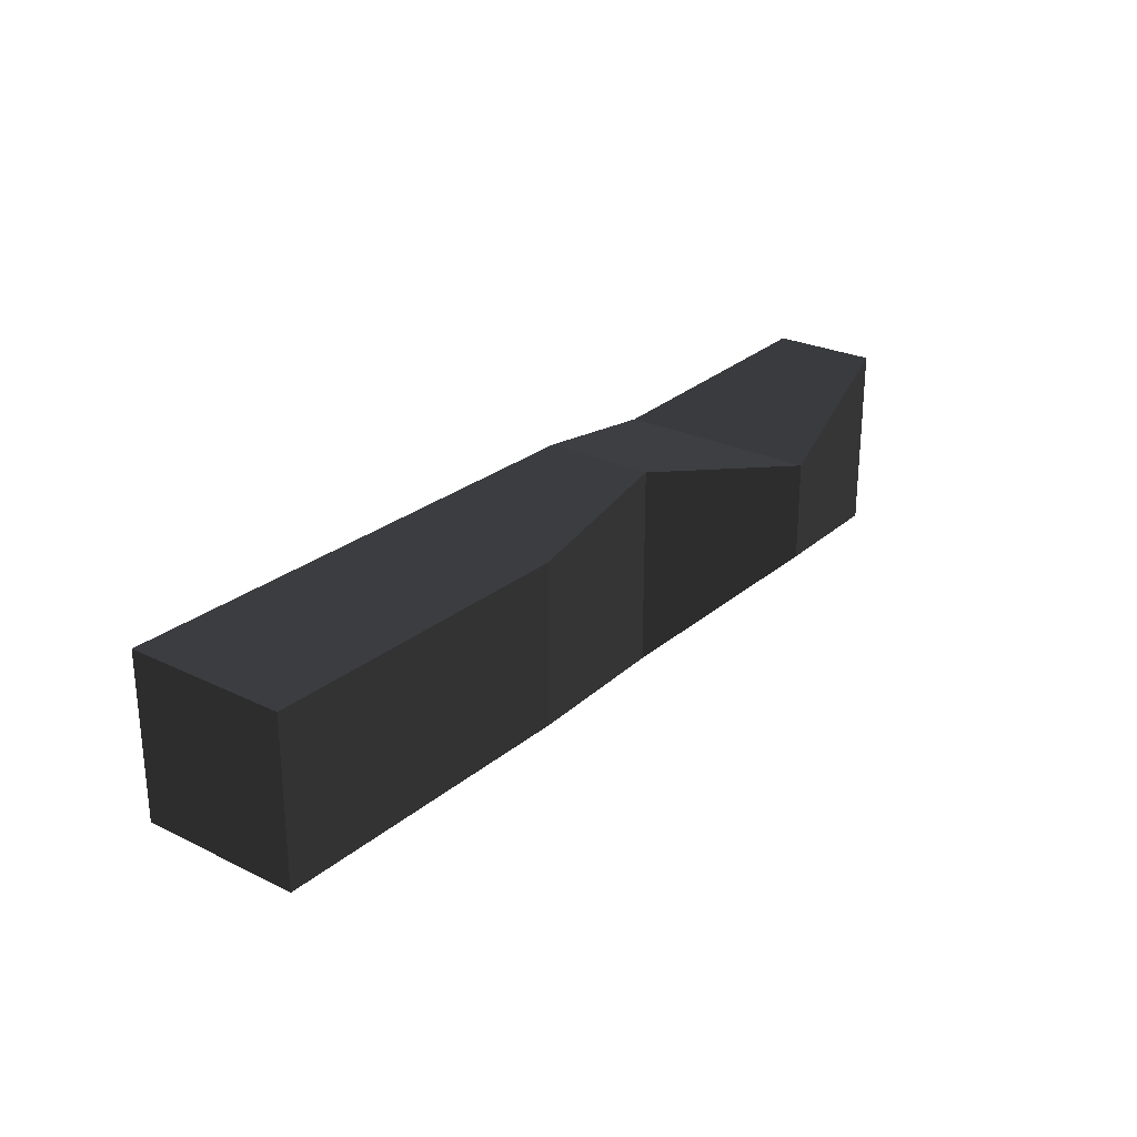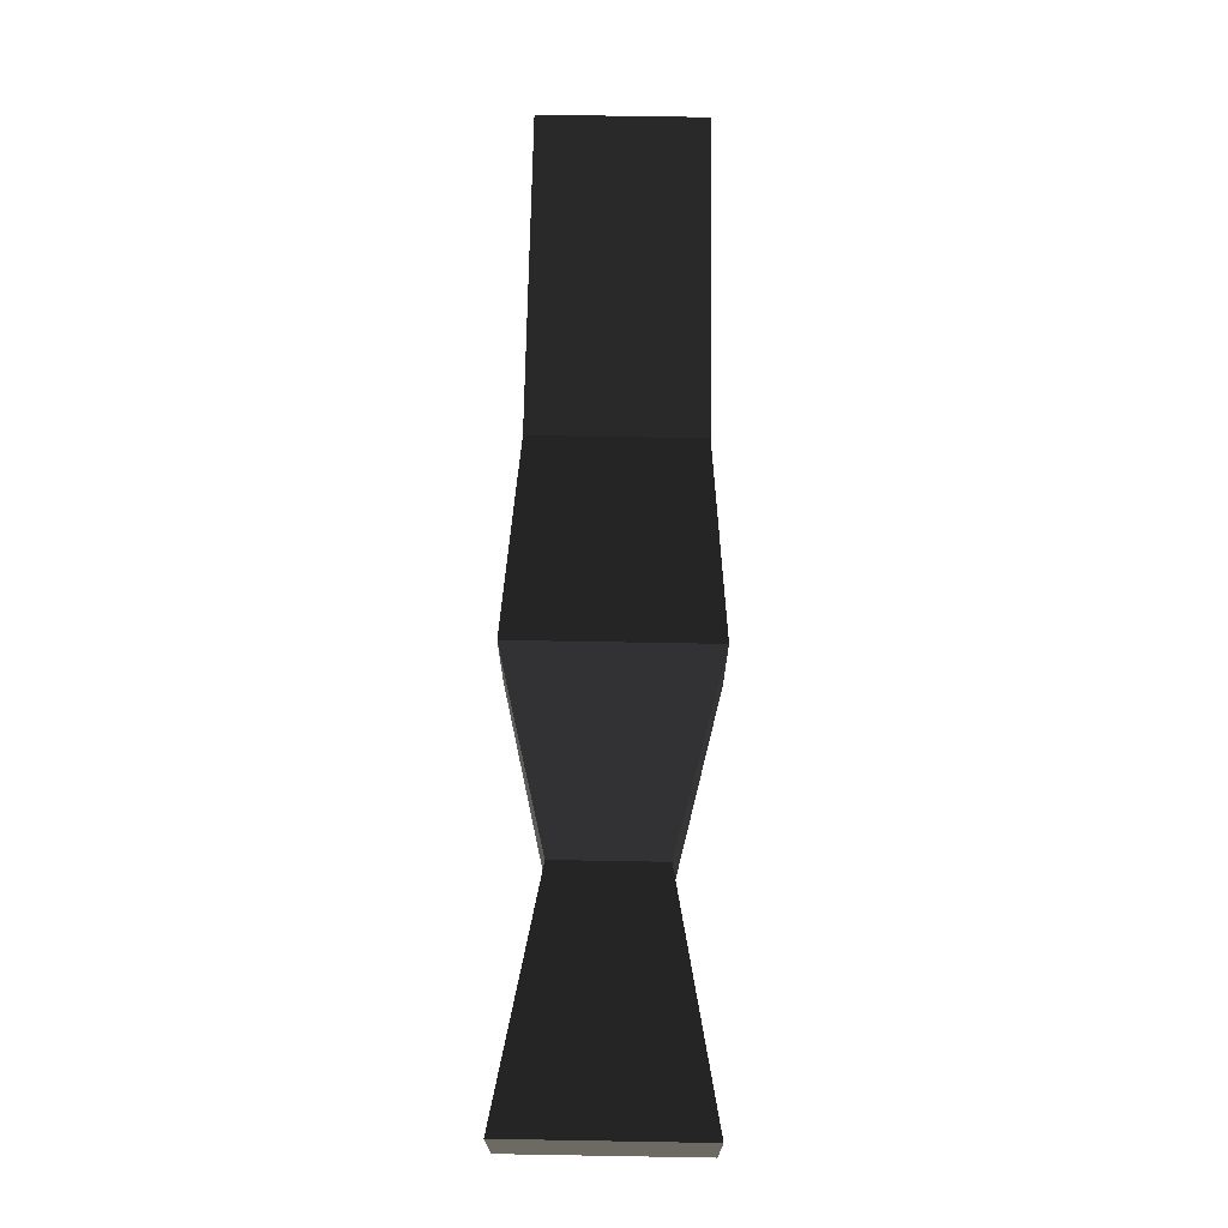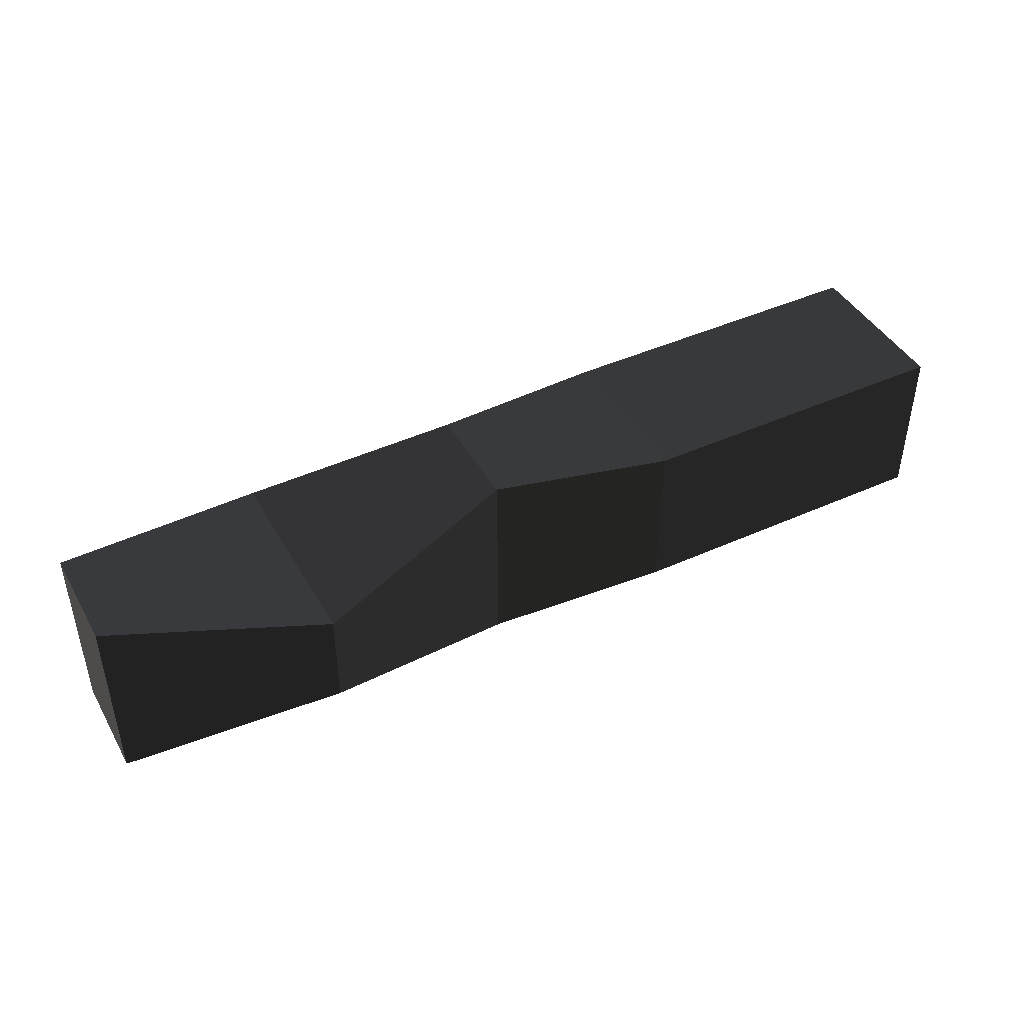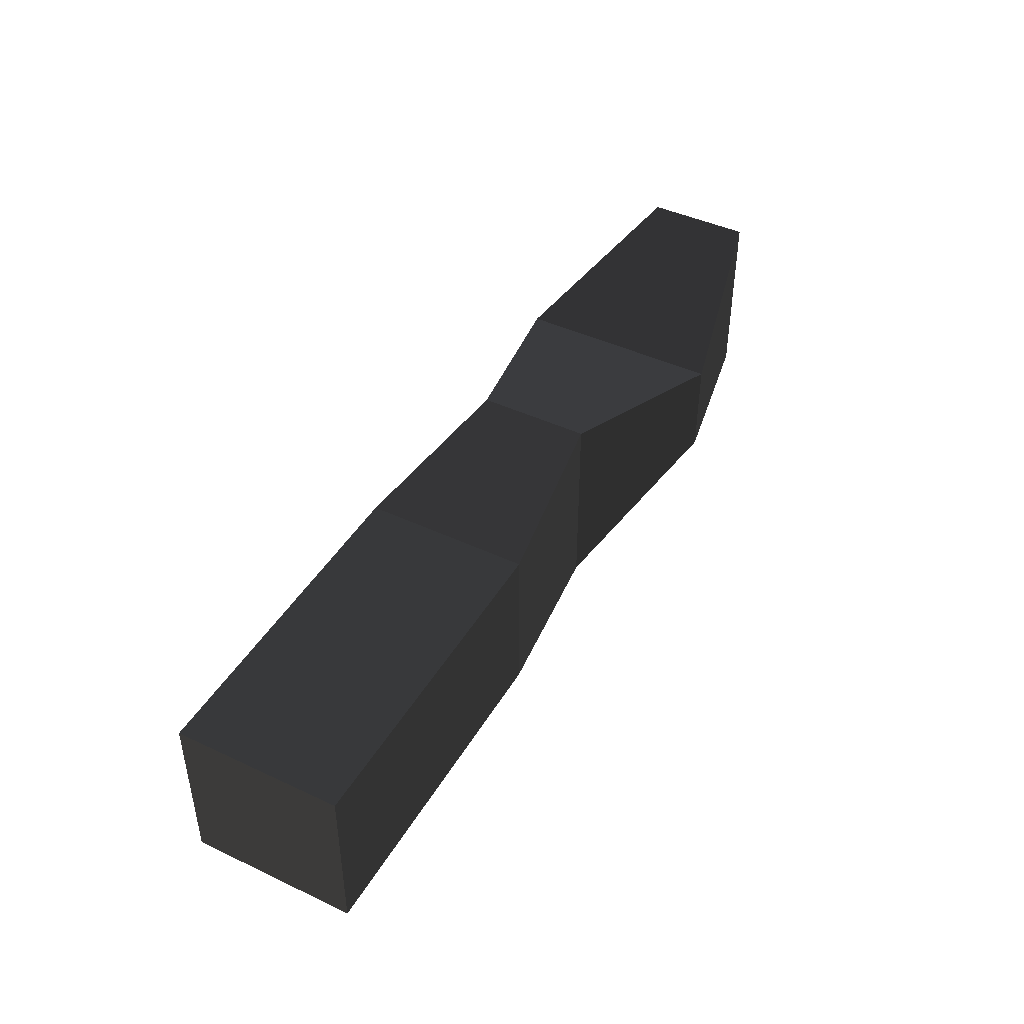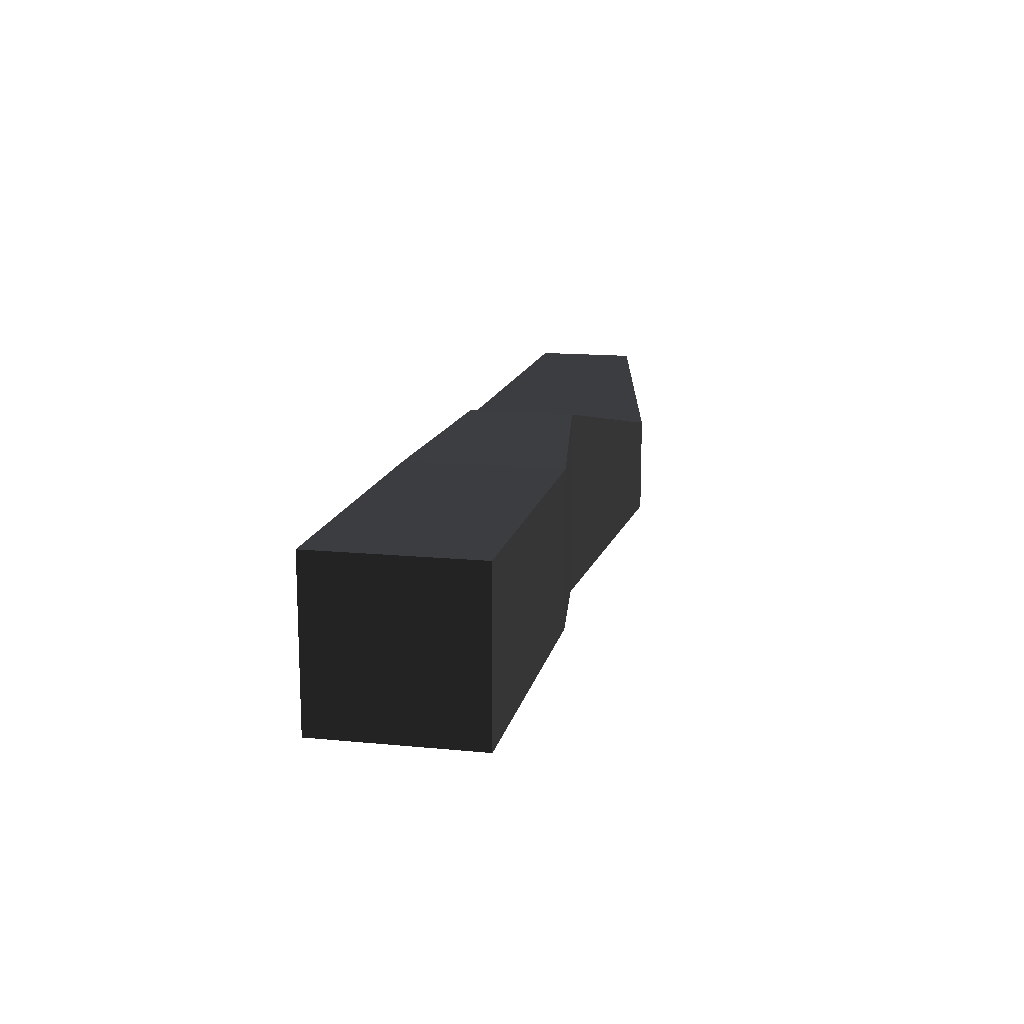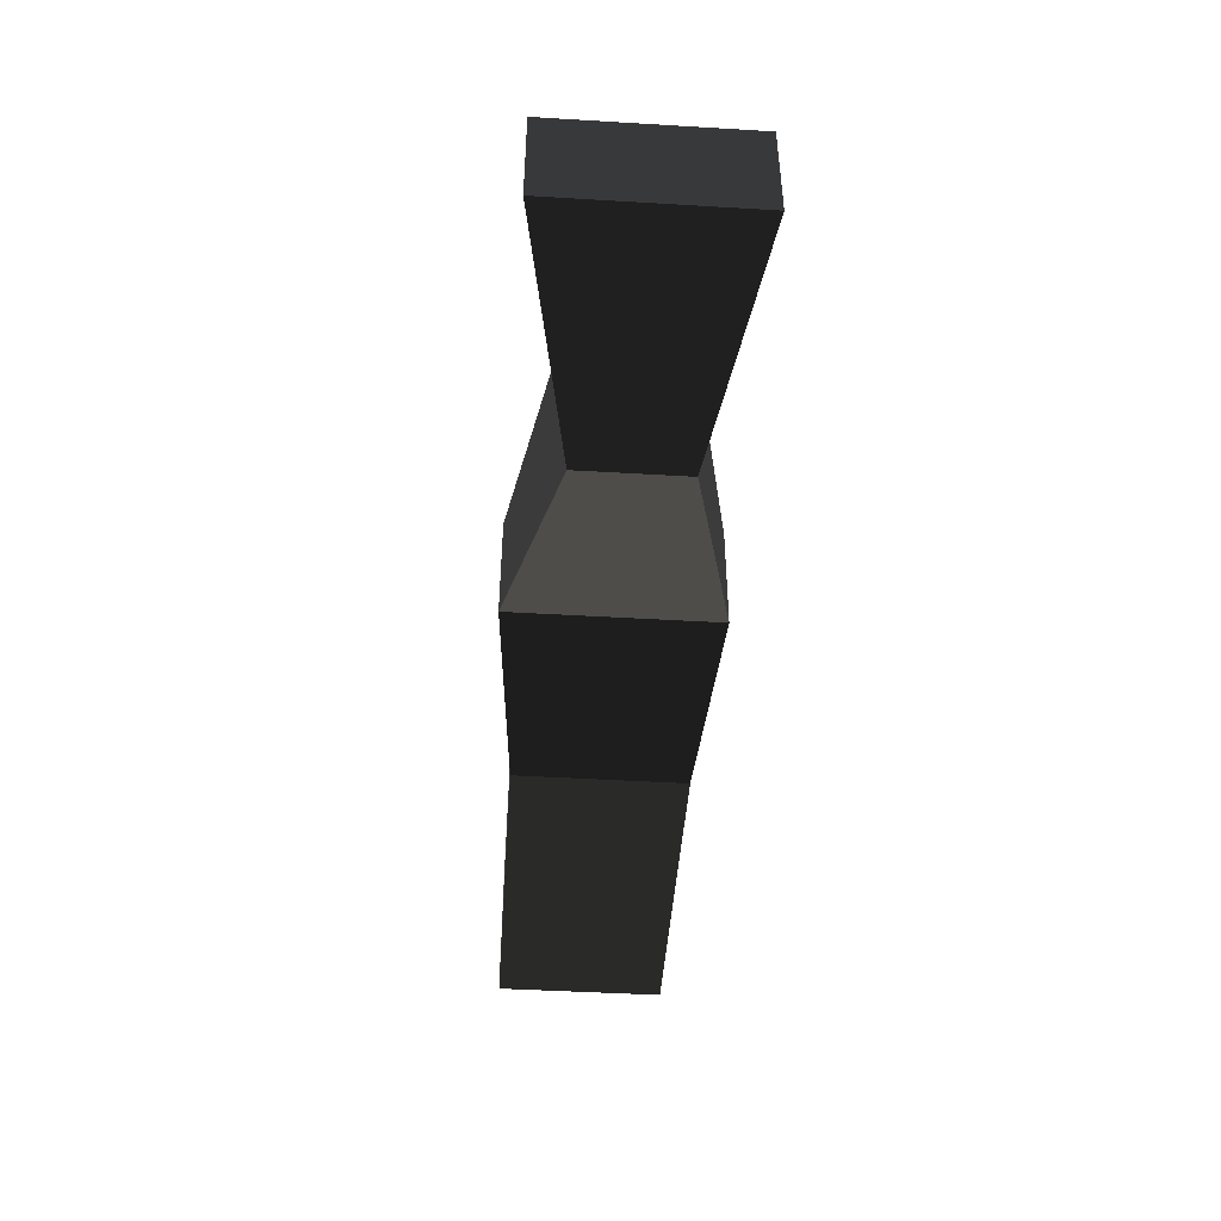
<metadata>
{"format":"obj","ext":"obj","renderer":"f3d","projection":"perspective","resolution":1024,"background":"white","views":[{"elev":25.9,"azim":-52.2,"up":"+Y"},{"elev":69.5,"azim":91.0,"up":"+Z"},{"elev":43.8,"azim":152.1,"up":"+Y"},{"elev":44.1,"azim":-61.2,"up":"+Y"},{"elev":14.6,"azim":-78.0,"up":"+Y"},{"elev":-45.8,"azim":86.1,"up":"+Z"}]}
</metadata>
<code>
g default
v -5.643 -0.5 -0.5
v -5.643 -0.5 0.5
v -5.643 0.5 0.5
v -5.643 -0.5 -0.5
v -5.643 0.5 0.5
v -5.643 0.5 -0.5
v -5.643 -0.5 -0.5
v -4.643 -0.5 -0.5
v -5.643 -0.5 0.5
v -5.643 -0.5 0.5
v -4.643 -0.5 -0.5
v -4.643 -0.5 0.5
v -5.643 -0.5 0.5
v -4.643 -0.5 0.5
v -5.643 0.5 0.5
v -5.643 0.5 0.5
v -4.643 -0.5 0.5
v -4.643 0.5 0.5
v -5.643 0.5 0.5
v -4.643 0.5 0.5
v -5.643 0.5 -0.5
v -5.643 0.5 -0.5
v -4.643 0.5 0.5
v -4.643 0.5 -0.5
v -5.643 0.5 -0.5
v -4.643 0.5 -0.5
v -5.643 -0.5 -0.5
v -5.643 -0.5 -0.5
v -4.643 0.5 -0.5
v -4.643 -0.5 -0.5
v -4.643 -0.5 -0.5
v -3.643 -0.5 -0.5
v -4.643 -0.5 0.5
v -4.643 -0.5 0.5
v -3.643 -0.5 -0.5
v -3.643 -0.5 0.5
v -4.643 -0.5 0.5
v -3.643 -0.5 0.5
v -4.643 0.5 0.5
v -4.643 0.5 0.5
v -3.643 -0.5 0.5
v -3.643 0.5 0.5
v -4.643 0.5 0.5
v -3.643 0.5 0.5
v -4.643 0.5 -0.5
v -4.643 0.5 -0.5
v -3.643 0.5 0.5
v -3.643 0.5 -0.5
v -4.643 0.5 -0.5
v -3.643 0.5 -0.5
v -4.643 -0.5 -0.5
v -4.643 -0.5 -0.5
v -3.643 0.5 -0.5
v -3.643 -0.5 -0.5
v -3.643 -0.5 -0.5
v -2.538 -0.605 -0.3415
v -3.643 -0.5 0.5
v -3.643 -0.5 0.5
v -2.538 -0.605 -0.3415
v -2.538 -0.605 0.3415
v -3.643 -0.5 0.5
v -2.538 -0.605 0.3415
v -3.643 0.5 0.5
v -3.643 0.5 0.5
v -2.538 -0.605 0.3415
v -2.538 0.605 0.3415
v -3.643 0.5 0.5
v -2.538 0.605 0.3415
v -3.643 0.5 -0.5
v -3.643 0.5 -0.5
v -2.538 0.605 0.3415
v -2.538 0.605 -0.3415
v -3.643 0.5 -0.5
v -2.538 0.605 -0.3415
v -3.643 -0.5 -0.5
v -3.643 -0.5 -0.5
v -2.538 0.605 -0.3415
v -2.538 -0.605 -0.3415
v -2.538 -0.605 -0.3415
v -1.299 -0.3106 -0.6344
v -2.538 -0.605 0.3415
v -2.538 -0.605 0.3415
v -1.299 -0.3106 -0.6344
v -1.299 -0.3106 0.6344
v -2.538 -0.605 0.3415
v -1.299 -0.3106 0.6344
v -2.538 0.605 0.3415
v -2.538 0.605 0.3415
v -1.299 -0.3106 0.6344
v -1.299 0.3106 0.6344
v -2.538 0.605 0.3415
v -1.299 0.3106 0.6344
v -2.538 0.605 -0.3415
v -2.538 0.605 -0.3415
v -1.299 0.3106 0.6344
v -1.299 0.3106 -0.6344
v -2.538 0.605 -0.3415
v -1.299 0.3106 -0.6344
v -2.538 -0.605 -0.3415
v -2.538 -0.605 -0.3415
v -1.299 0.3106 -0.6344
v -1.299 -0.3106 -0.6344
v -1.299 -0.3106 -0.6344
v 0 -0.5758 -0.3268
v -1.299 -0.3106 0.6344
v -1.299 -0.3106 0.6344
v 0 -0.5758 -0.3268
v 0 -0.5758 0.3268
v -1.299 -0.3106 0.6344
v 0 -0.5758 0.3268
v -1.299 0.3106 0.6344
v -1.299 0.3106 0.6344
v 0 -0.5758 0.3268
v 0 0.5758 0.3268
v -1.299 0.3106 0.6344
v 0 0.5758 0.3268
v -1.299 0.3106 -0.6344
v -1.299 0.3106 -0.6344
v 0 0.5758 0.3268
v 0 0.5758 -0.3268
v -1.299 0.3106 -0.6344
v 0 0.5758 -0.3268
v -1.299 -0.3106 -0.6344
v -1.299 -0.3106 -0.6344
v 0 0.5758 -0.3268
v 0 -0.5758 -0.3268
v 0 -0.5758 -0.3268
v 0 0.5758 0.3268
v 0 -0.5758 0.3268
v 0 -0.5758 -0.3268
v 0 0.5758 -0.3268
v 0 0.5758 0.3268
g SegmentedBar
f 1 2 3
f 4 5 6
f 7 8 9
f 10 11 12
f 13 14 15
f 16 17 18
f 19 20 21
f 22 23 24
f 25 26 27
f 28 29 30
f 31 32 33
f 34 35 36
f 37 38 39
f 40 41 42
f 43 44 45
f 46 47 48
f 49 50 51
f 52 53 54
f 55 56 57
f 58 59 60
f 61 62 63
f 64 65 66
f 67 68 69
f 70 71 72
f 73 74 75
f 76 77 78
f 79 80 81
f 82 83 84
f 85 86 87
f 88 89 90
f 91 92 93
f 94 95 96
f 97 98 99
f 100 101 102
f 103 104 105
f 106 107 108
f 109 110 111
f 112 113 114
f 115 116 117
f 118 119 120
f 121 122 123
f 124 125 126
f 127 128 129
f 130 131 132

</code>
